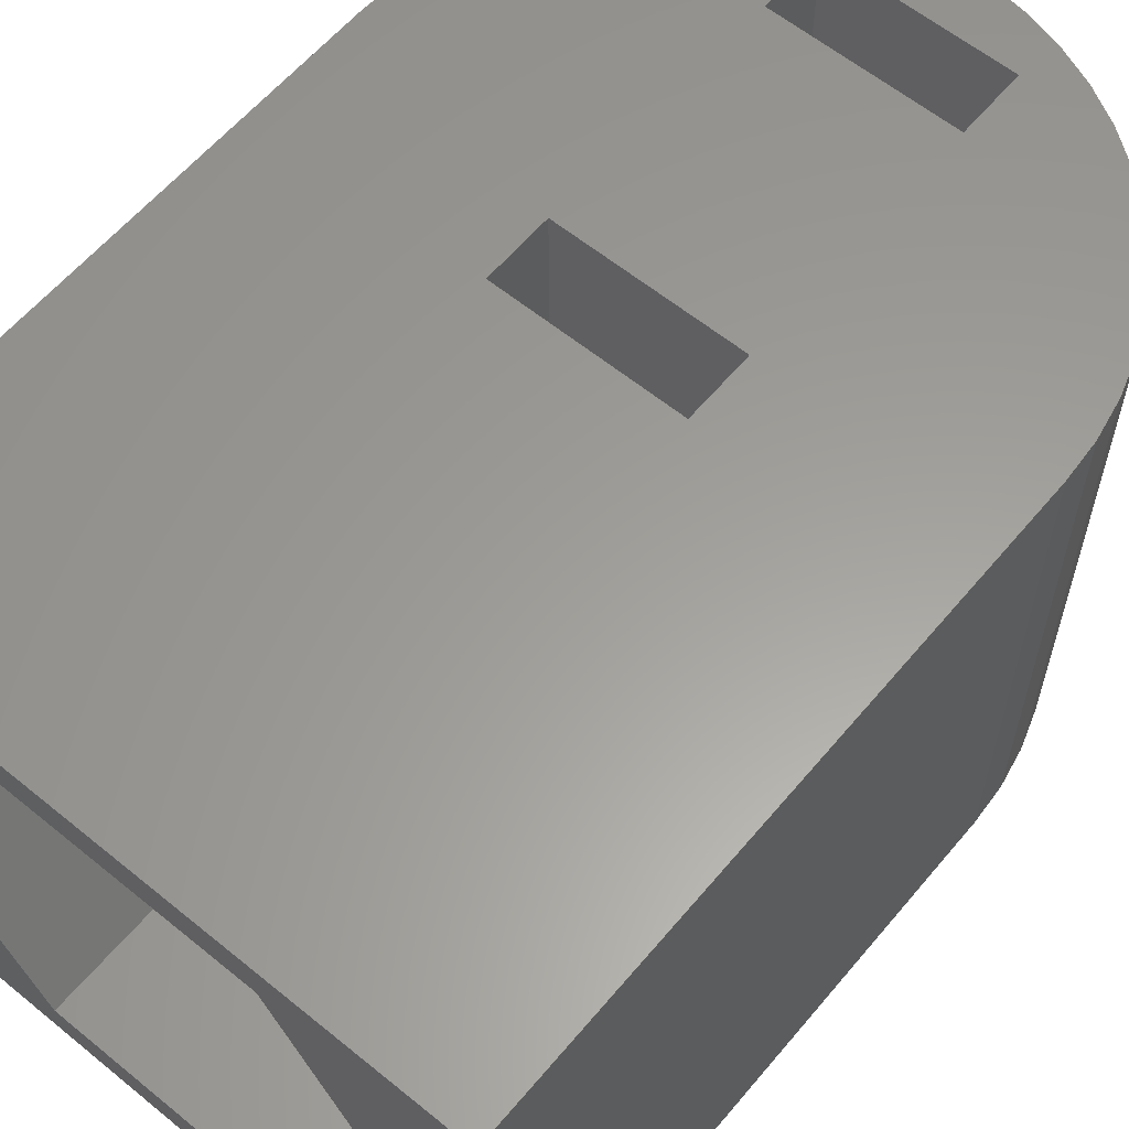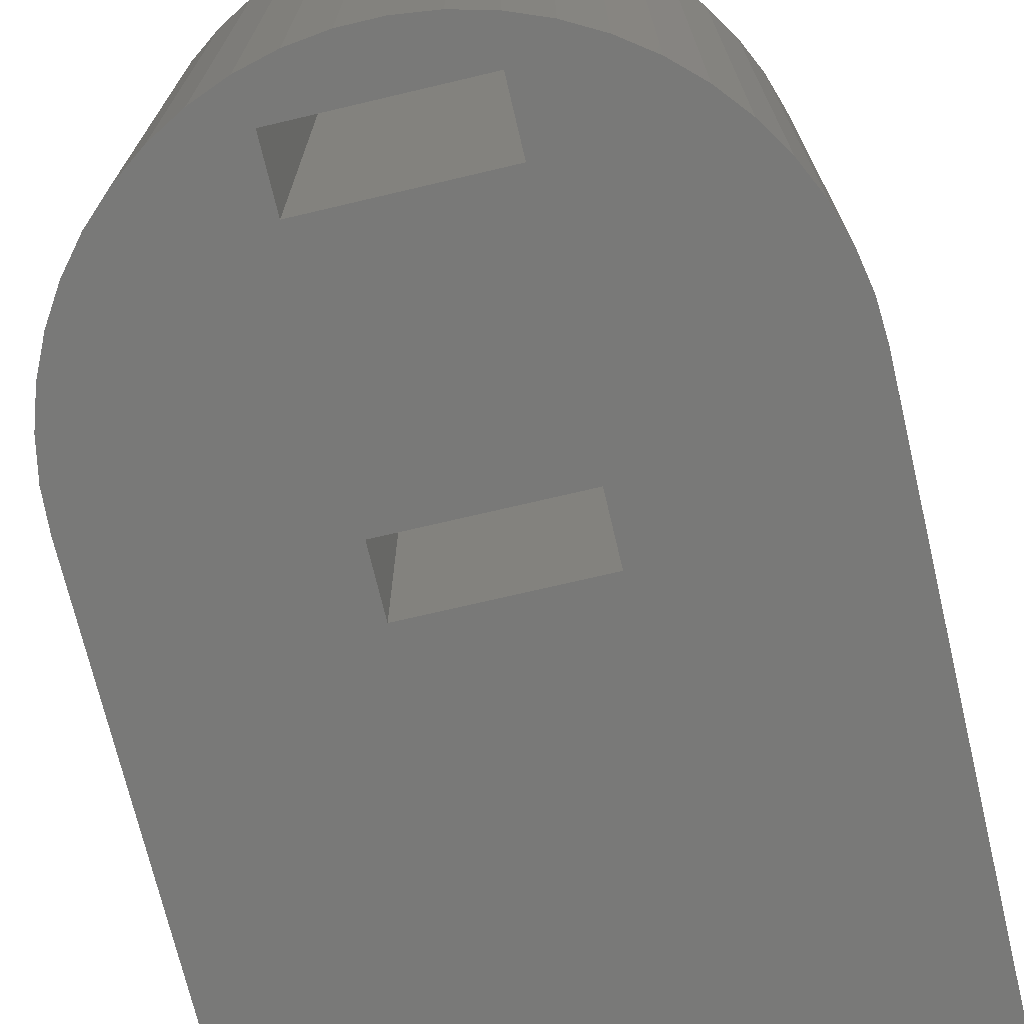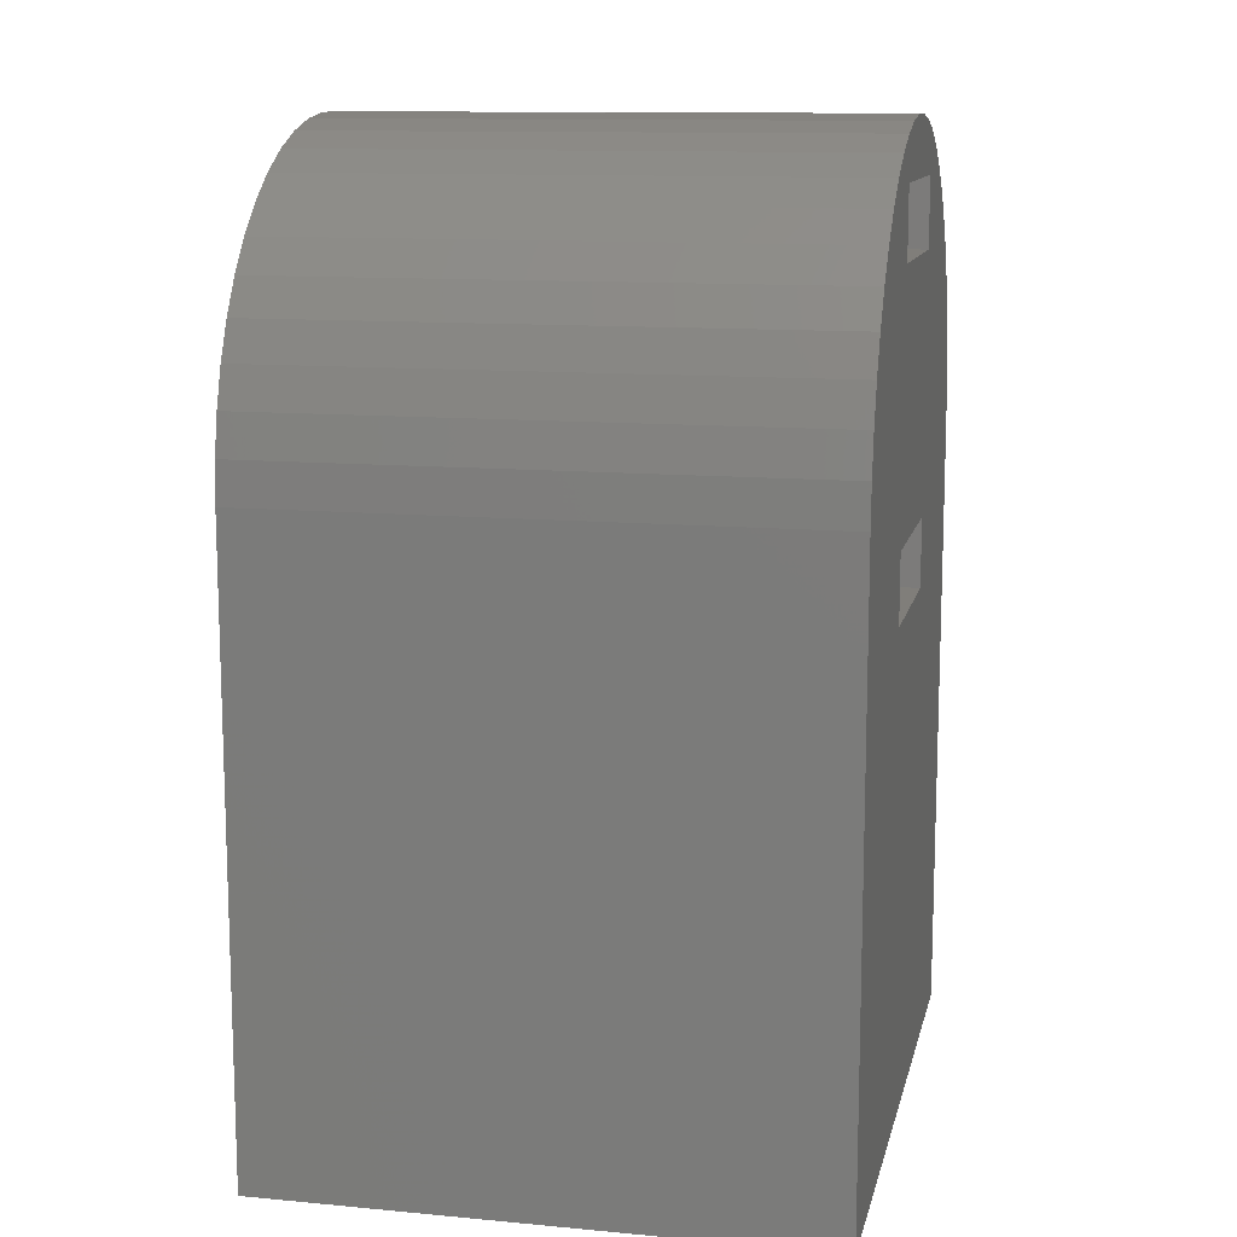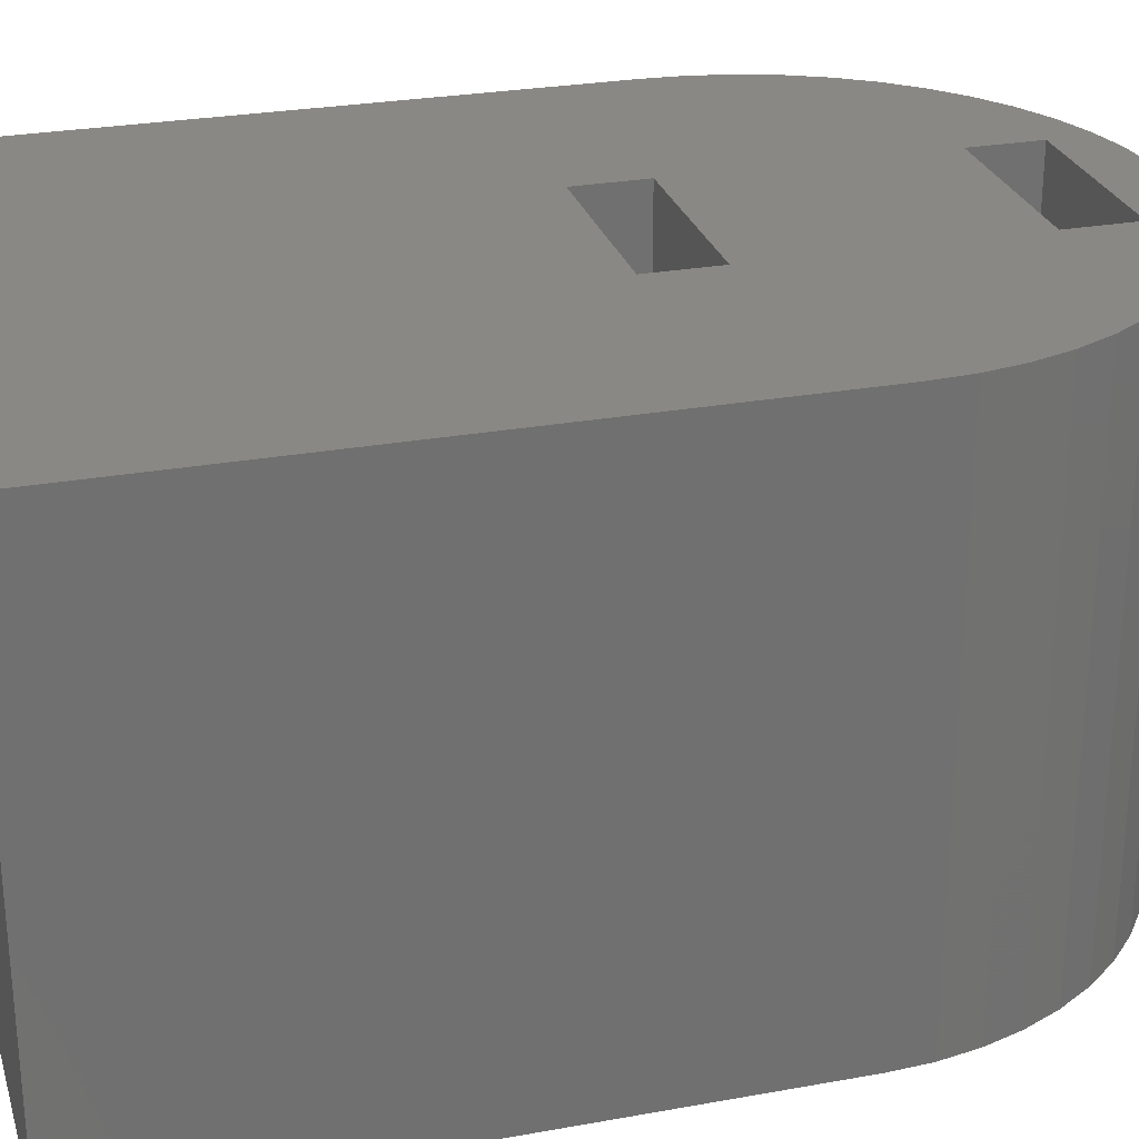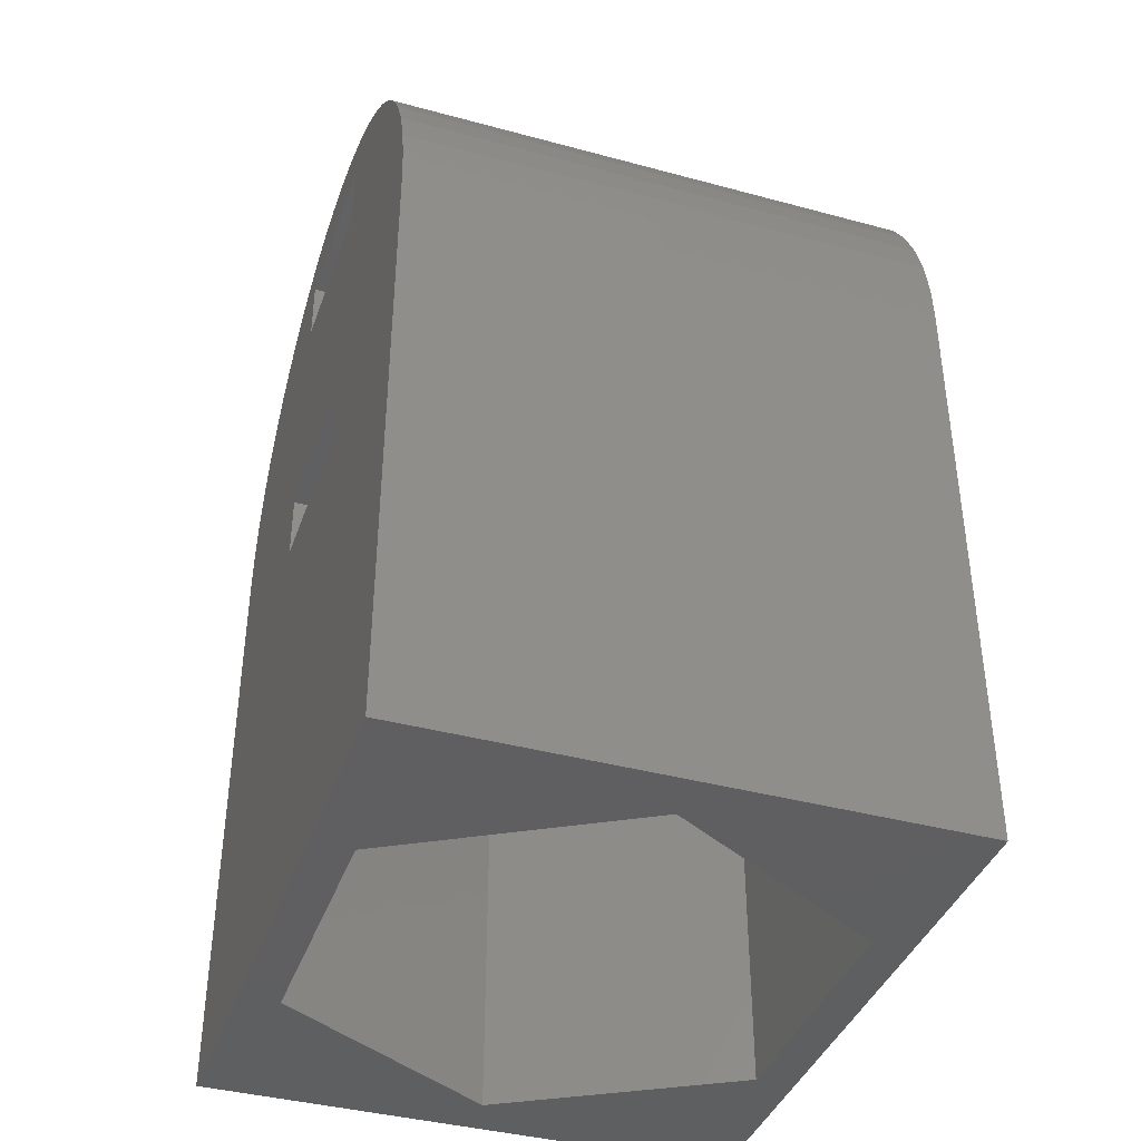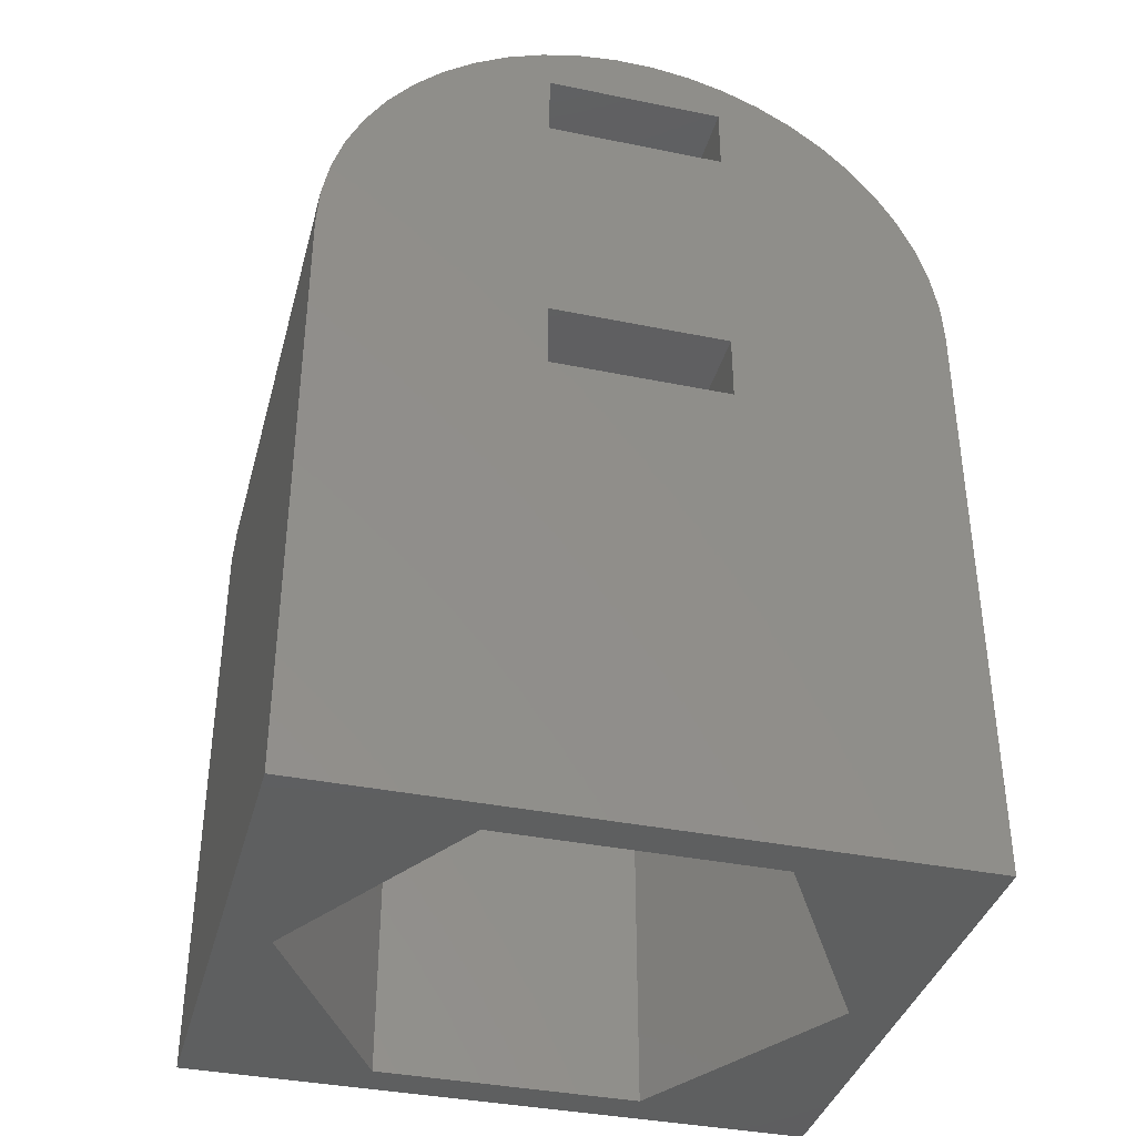
<metadata>
{"format":"stl","ext":"stl","renderer":"f3d","projection":"perspective","resolution":1024,"background":"white","views":[{"elev":60.4,"azim":39.8,"up":"+Z"},{"elev":-71.8,"azim":-166.7,"up":"+Z"},{"elev":12.0,"azim":102.4,"up":"+Y"},{"elev":27.1,"azim":74.3,"up":"+Z"},{"elev":-39.5,"azim":71.4,"up":"+Y"},{"elev":-37.3,"azim":-14.7,"up":"+Y"}]}
</metadata>
<code>
# stl→obj: 84 verts, 172 faces
v 7 13.5 6
v 6.945 14.38 -6
v 6.945 14.38 6
v 7 13.5 -6
v 0.4395 20.49 -6
v -0.4395 20.49 6
v 0.4395 20.49 6
v -0.4395 20.49 -6
v 5.103 18.29 -6
v 4.462 18.89 6
v 5.103 18.29 6
v 4.462 18.89 -6
v -4.462 18.89 -6
v -5.103 18.29 6
v -4.462 18.89 6
v -5.103 18.29 -6
v -2.163 20.16 -6
v -2.98 19.83 6
v -2.163 20.16 6
v -2.98 19.83 -6
v 6.508 16.08 6
v 6.134 16.87 -6
v 6.134 16.87 6
v 6.508 16.08 -6
v 6.78 15.24 -6
v 6.78 15.24 6
v 2.98 19.83 -6
v 2.163 20.16 6
v 2.98 19.83 6
v 2.163 20.16 -6
v 3.751 19.41 -6
v 3.751 19.41 6
v -6.508 16.08 -6
v -6.134 16.87 6
v -6.134 16.87 -6
v -6.508 16.08 6
v -1.312 20.38 -6
v -1.312 20.38 6
v 5.663 17.61 6
v 5.663 17.61 -6
v 1.312 20.38 6
v 1.312 20.38 -6
v -6.945 14.38 -6
v -6.78 15.24 6
v -6.78 15.24 -6
v -6.945 14.38 6
v -2 12.25 -6
v 2 17.75 -6
v 2 12.25 -6
v -2 17.75 -6
v 2 10.75 -6
v 7 0 -6
v -2 10.75 -6
v -7 13.5 -6
v -5.663 17.61 -6
v -2 19.25 -6
v -3.751 19.41 -6
v -7 0 -6
v 2 19.25 -6
v -5.663 17.61 6
v -7 13.5 6
v -2 17.75 6
v 2 12.25 6
v 2 17.75 6
v -2 12.25 6
v 2 19.25 6
v -2 19.25 6
v -3.751 19.41 6
v 2 10.75 6
v 7 0 6
v -2 10.75 6
v -7 0 6
v -2.957 0 5.122
v -5.914 0 0
v -2.957 0 -5.122
v 2.957 0 -5.122
v 2.957 0 5.122
v 5.914 0 0
v 2.957 9 5.122
v -2.957 9 5.122
v 5.914 9 0
v -5.914 9 0
v -2.957 9 -5.122
v 2.957 9 -5.122
f 1 2 3
f 2 1 4
f 5 6 7
f 6 5 8
f 9 10 11
f 10 9 12
f 13 14 15
f 14 13 16
f 17 18 19
f 18 17 20
f 21 22 23
f 22 21 24
f 3 25 26
f 25 3 2
f 27 28 29
f 28 27 30
f 31 29 32
f 29 31 27
f 33 34 35
f 34 33 36
f 37 19 38
f 19 37 17
f 26 24 21
f 24 26 25
f 39 9 11
f 9 39 40
f 23 40 39
f 40 23 22
f 30 41 28
f 41 30 42
f 42 7 41
f 7 42 5
f 12 32 10
f 32 12 31
f 43 44 45
f 44 43 46
f 47 48 49
f 48 47 50
f 51 4 52
f 49 4 51
f 4 49 2
f 2 49 25
f 25 49 24
f 48 24 49
f 24 48 22
f 22 48 40
f 9 48 12
f 12 48 31
f 40 48 9
f 52 53 51
f 54 47 53
f 33 47 45
f 16 50 55
f 56 20 17
f 56 57 20
f 50 57 56
f 57 50 13
f 13 50 16
f 50 35 55
f 50 33 35
f 58 53 52
f 47 54 43
f 47 33 50
f 53 58 54
f 47 43 45
f 59 31 48
f 31 59 27
f 27 59 30
f 59 42 30
f 59 5 42
f 59 8 5
f 56 8 59
f 8 56 37
f 37 56 17
f 35 60 55
f 60 35 34
f 55 14 16
f 14 55 60
f 45 36 33
f 36 45 44
f 54 46 43
f 46 54 61
f 62 63 64
f 63 62 65
f 41 66 28
f 7 66 41
f 6 66 7
f 67 6 38
f 6 67 66
f 68 62 67
f 60 62 14
f 18 67 19
f 19 67 38
f 63 1 3
f 63 3 26
f 63 26 21
f 64 21 23
f 64 23 39
f 64 39 11
f 64 11 10
f 64 10 32
f 66 32 29
f 66 29 28
f 32 66 64
f 21 64 63
f 1 63 69
f 1 69 70
f 71 70 69
f 68 67 18
f 62 68 15
f 62 15 14
f 34 62 60
f 36 62 34
f 62 36 65
f 44 65 36
f 46 65 44
f 61 65 46
f 65 61 71
f 72 71 61
f 71 72 70
f 20 68 18
f 68 20 57
f 57 15 68
f 15 57 13
f 8 38 6
f 38 8 37
f 58 61 54
f 61 58 72
f 70 4 1
f 4 70 52
f 72 73 70
f 72 74 73
f 75 58 76
f 74 58 75
f 58 74 72
f 77 70 73
f 78 70 77
f 78 52 70
f 76 52 78
f 52 76 58
f 73 79 77
f 79 73 80
f 78 79 81
f 79 78 77
f 73 82 80
f 82 73 74
f 82 79 80
f 82 81 79
f 83 81 82
f 81 83 84
f 76 81 84
f 81 76 78
f 74 83 82
f 83 74 75
f 83 76 84
f 76 83 75
f 71 47 65
f 47 71 53
f 51 63 49
f 63 51 69
f 51 71 69
f 71 51 53
f 47 63 65
f 63 47 49
f 62 56 67
f 56 62 50
f 48 66 59
f 66 48 64
f 48 62 64
f 62 48 50
f 56 66 67
f 66 56 59

</code>
